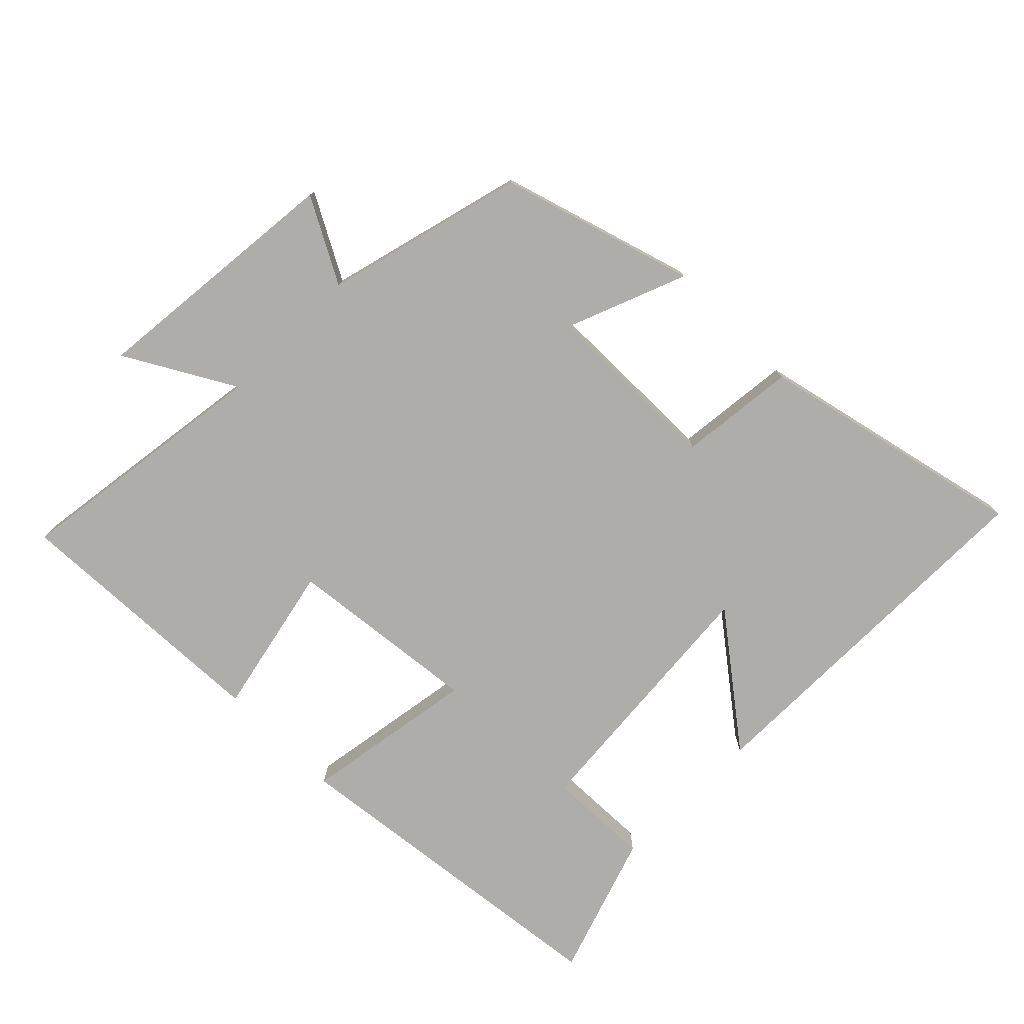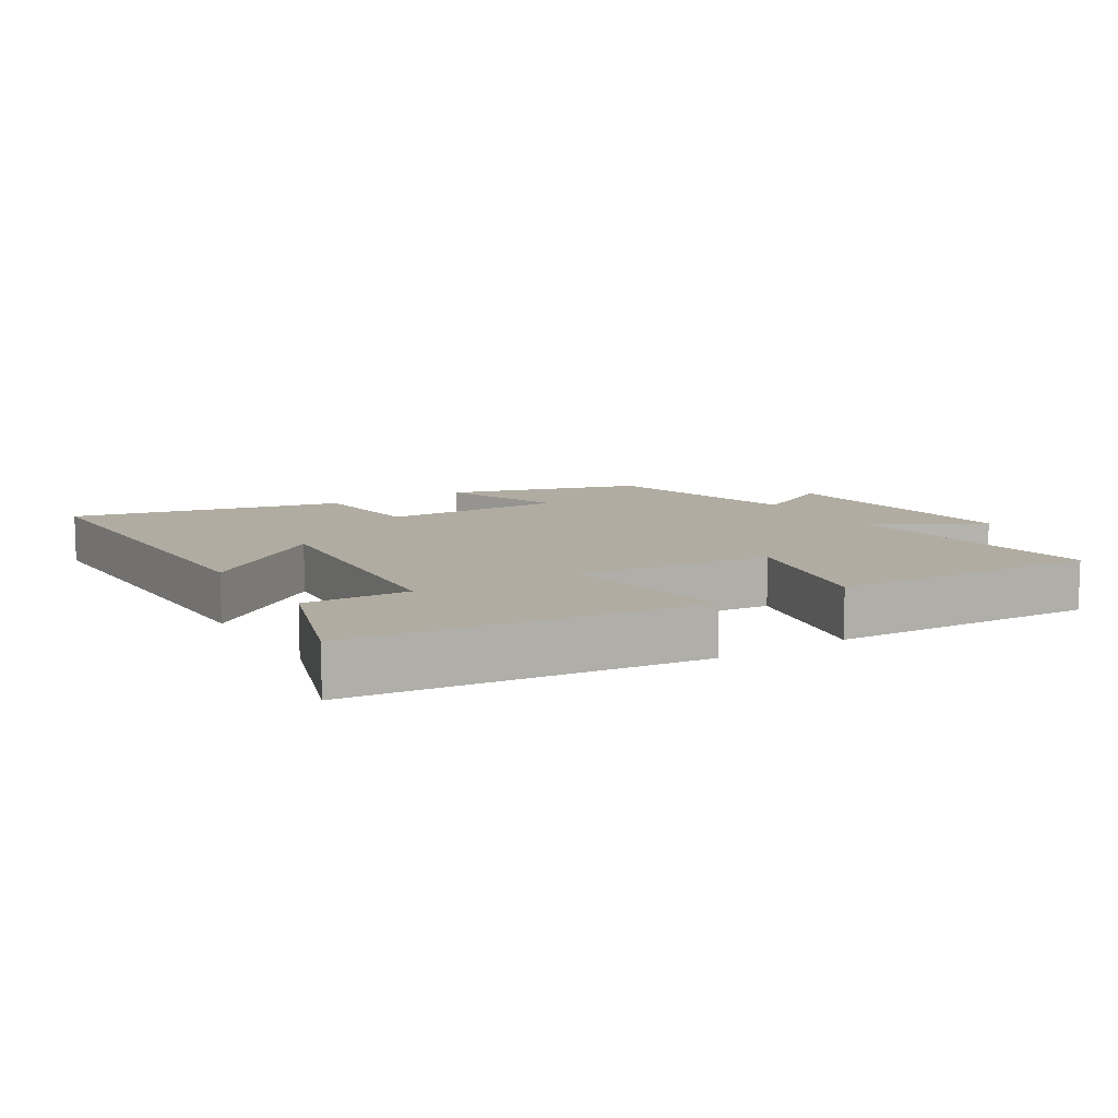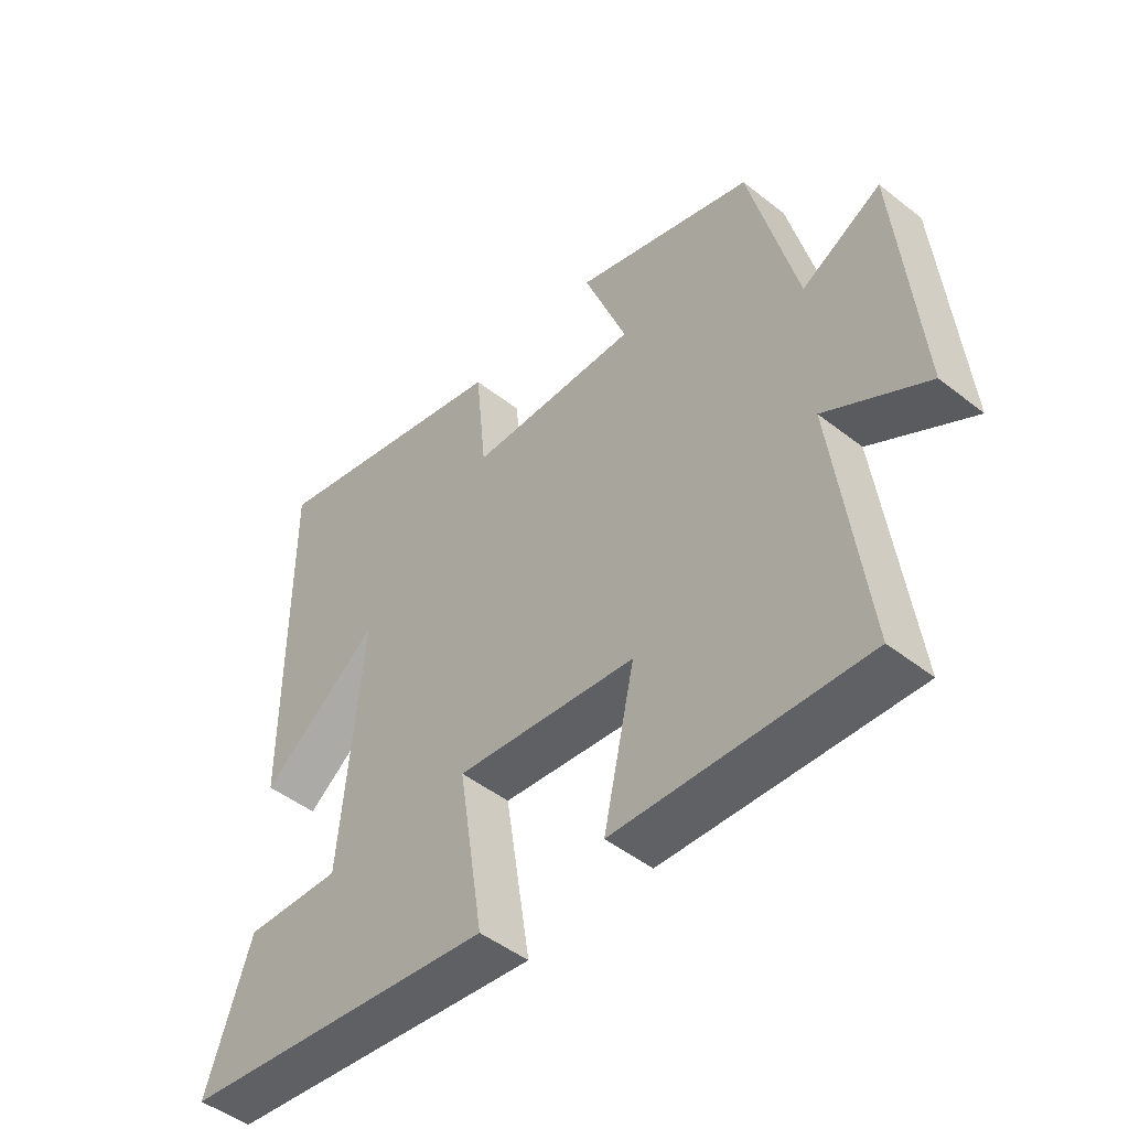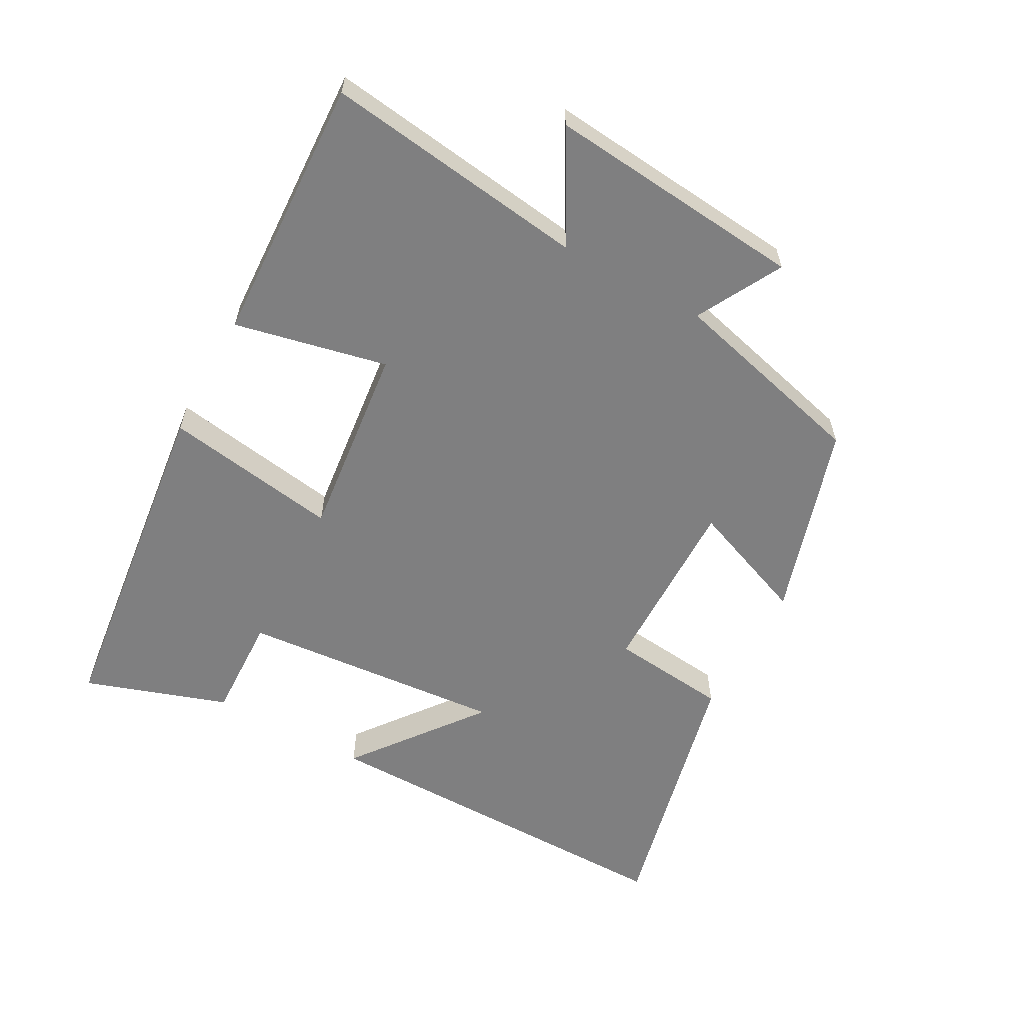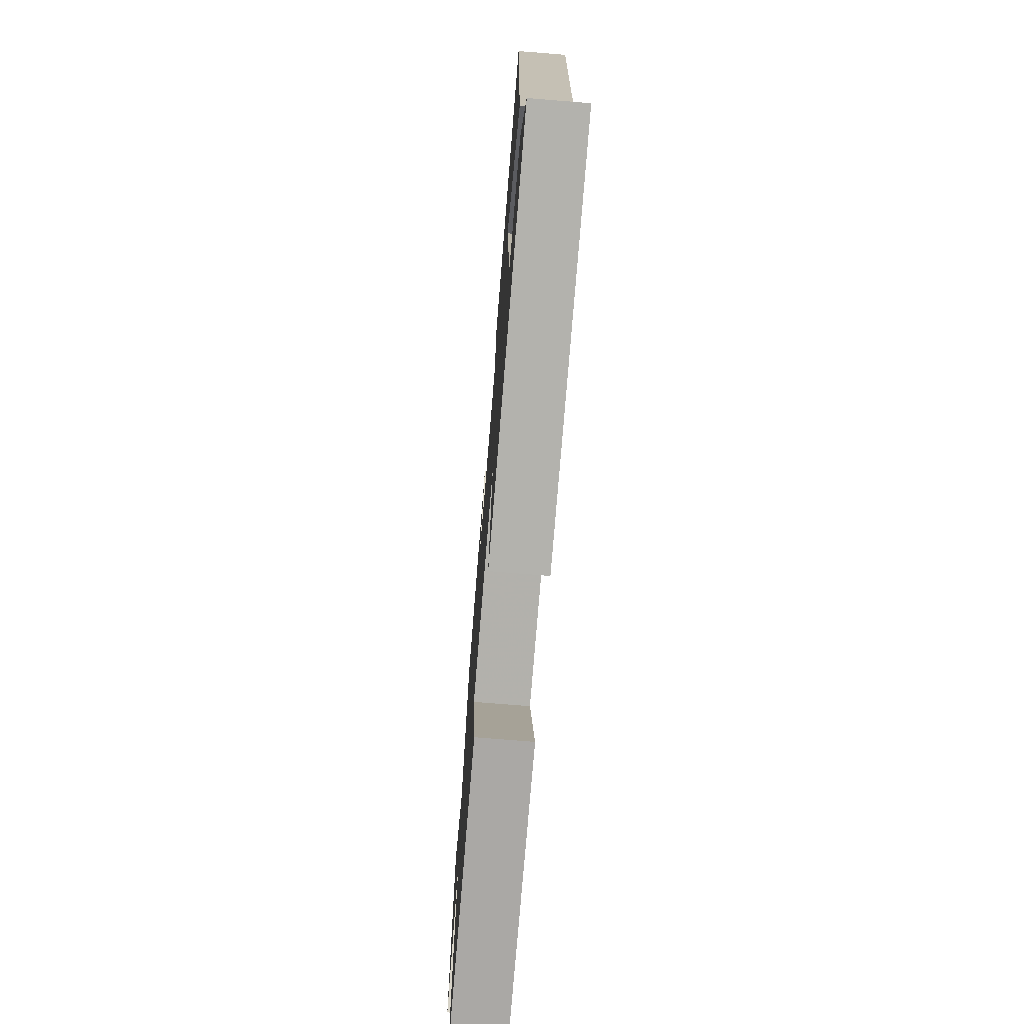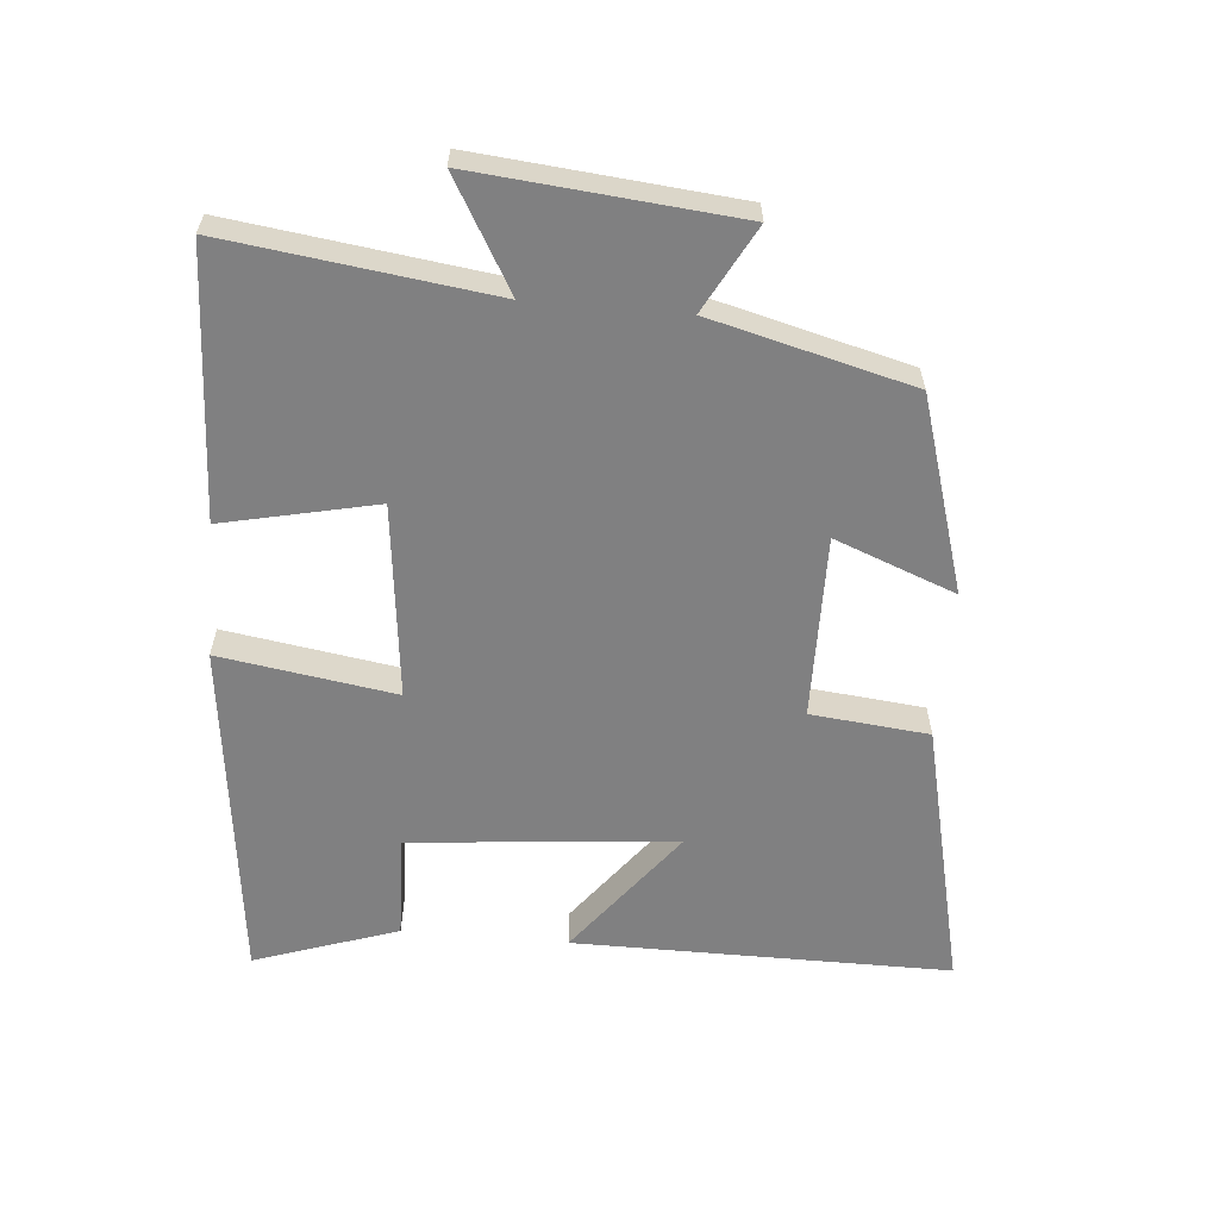
<metadata>
{"format":"obj","ext":"obj","renderer":"f3d","projection":"perspective","resolution":1024,"background":"white","views":[{"elev":-77.1,"azim":-45.2,"up":"+Y"},{"elev":10.2,"azim":148.0,"up":"+Y"},{"elev":-47.8,"azim":-131.4,"up":"+Z"},{"elev":-59.8,"azim":-118.9,"up":"+Y"},{"elev":-72.3,"azim":85.3,"up":"+Z"},{"elev":-60.2,"azim":-95.1,"up":"+Y"}]}
</metadata>
<code>
v 0.501 0.07 0.595
v 0.5 0.07 0.026
v 0.306 0.07 0.174
v 0.342 0.07 -0.226
v 0.5 0.07 -0.22
v 0.574 0.07 -0.436
v 0.054 0.07 -0.5
v 0.095 0.07 -0.235
v -0.199 0.07 -0.269
v -0.148 0.07 -0.5
v -0.552 0.07 -0.52
v -0.5 0.07 -0.121
v -0.665 0.07 -0.216
v -0.629 0.07 0.176
v -0.5 0.07 0.107
v -0.423 0.07 0.41
v -0.13 0.07 0.5
v -0.2 0.07 0.318
v 0.076 0.07 0.322
v 0.094 0.07 0.5
v 0.501 0 0.595
v 0.5 0 0.026
v 0.306 0 0.174
v 0.342 0 -0.226
v 0.5 0 -0.22
v 0.574 0 -0.436
v 0.054 0 -0.5
v 0.095 0 -0.235
v -0.199 0 -0.269
v -0.148 0 -0.5
v -0.552 0 -0.52
v -0.5 0 -0.121
v -0.665 0 -0.216
v -0.629 0 0.176
v -0.5 0 0.107
v -0.423 0 0.41
v -0.13 0 0.5
v -0.2 0 0.318
v 0.076 0 0.322
v 0.094 0 0.5
f 19 20 1
f 15 16 17 18
f 15 18 19
f 12 13 14 15
f 12 15 19
f 9 10 11 12
f 12 19 1
f 9 12 1
f 8 9 1
f 4 5 6 7
f 3 4 7 8
f 1 2 3
f 1 3 8
f 21 40 39
f 38 37 36 35
f 39 38 35
f 35 34 33 32
f 39 35 32
f 32 31 30 29
f 21 39 32
f 21 32 29
f 21 29 28
f 27 26 25 24
f 28 27 24 23
f 23 22 21
f 28 23 21
f 1 21 22 2
f 2 22 23 3
f 3 23 24 4
f 4 24 25 5
f 5 25 26 6
f 6 26 27 7
f 7 27 28 8
f 8 28 29 9
f 9 29 30 10
f 10 30 31 11
f 11 31 32 12
f 12 32 33 13
f 13 33 34 14
f 14 34 35 15
f 15 35 36 16
f 16 36 37 17
f 17 37 38 18
f 18 38 39 19
f 19 39 40 20
f 20 40 21 1

</code>
